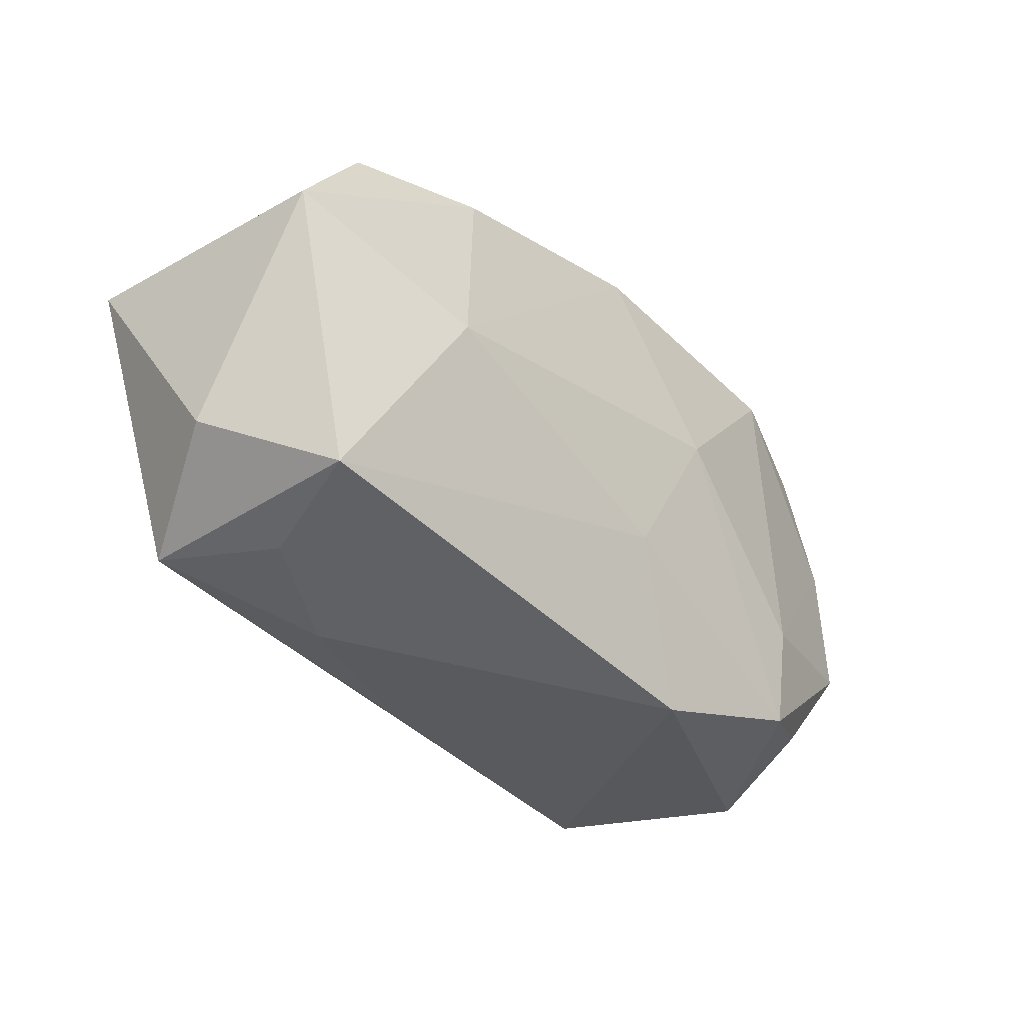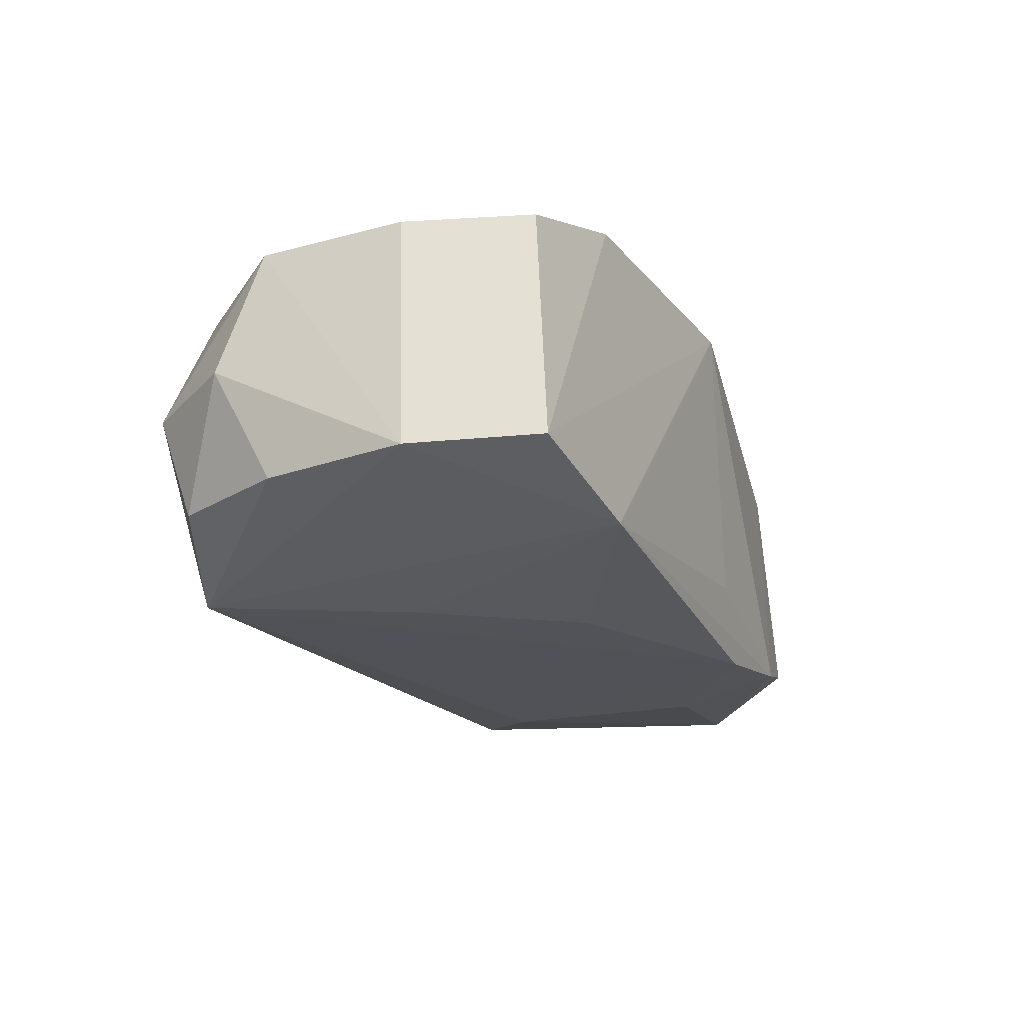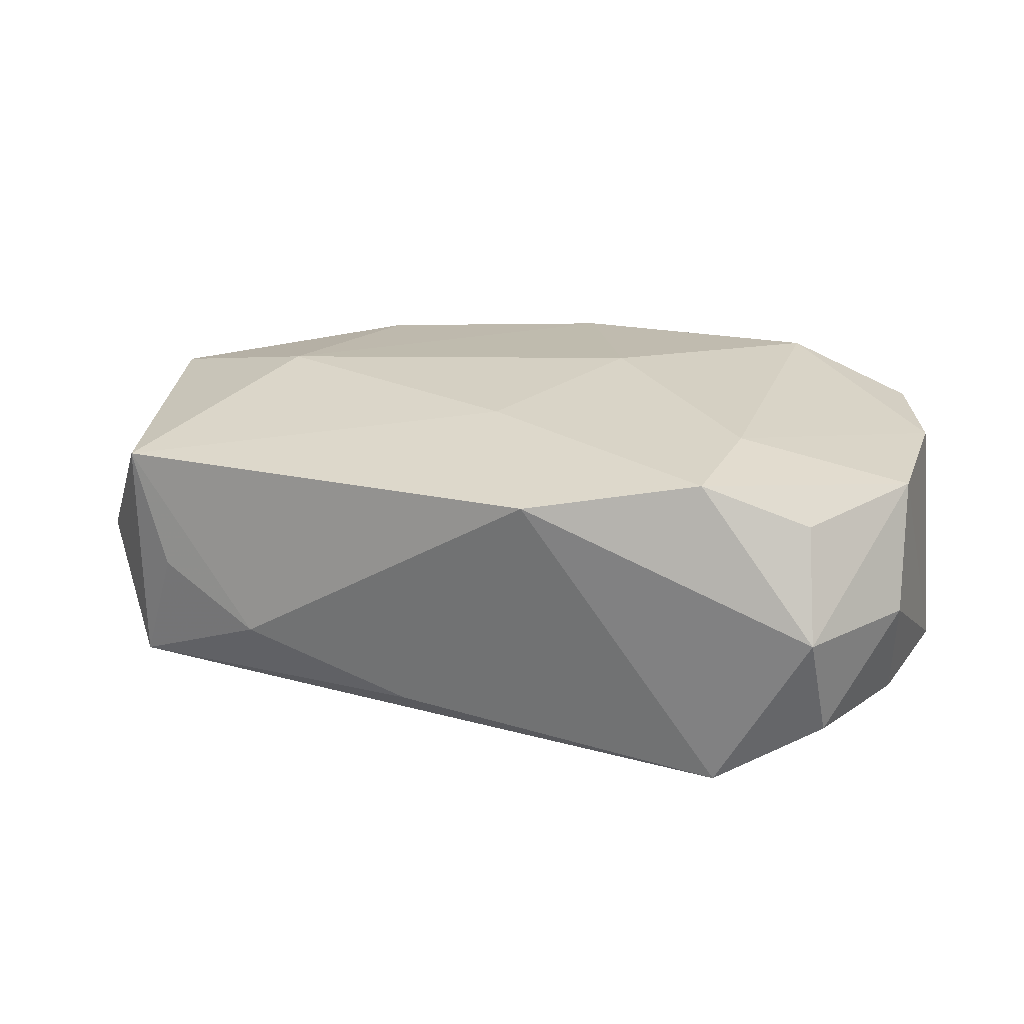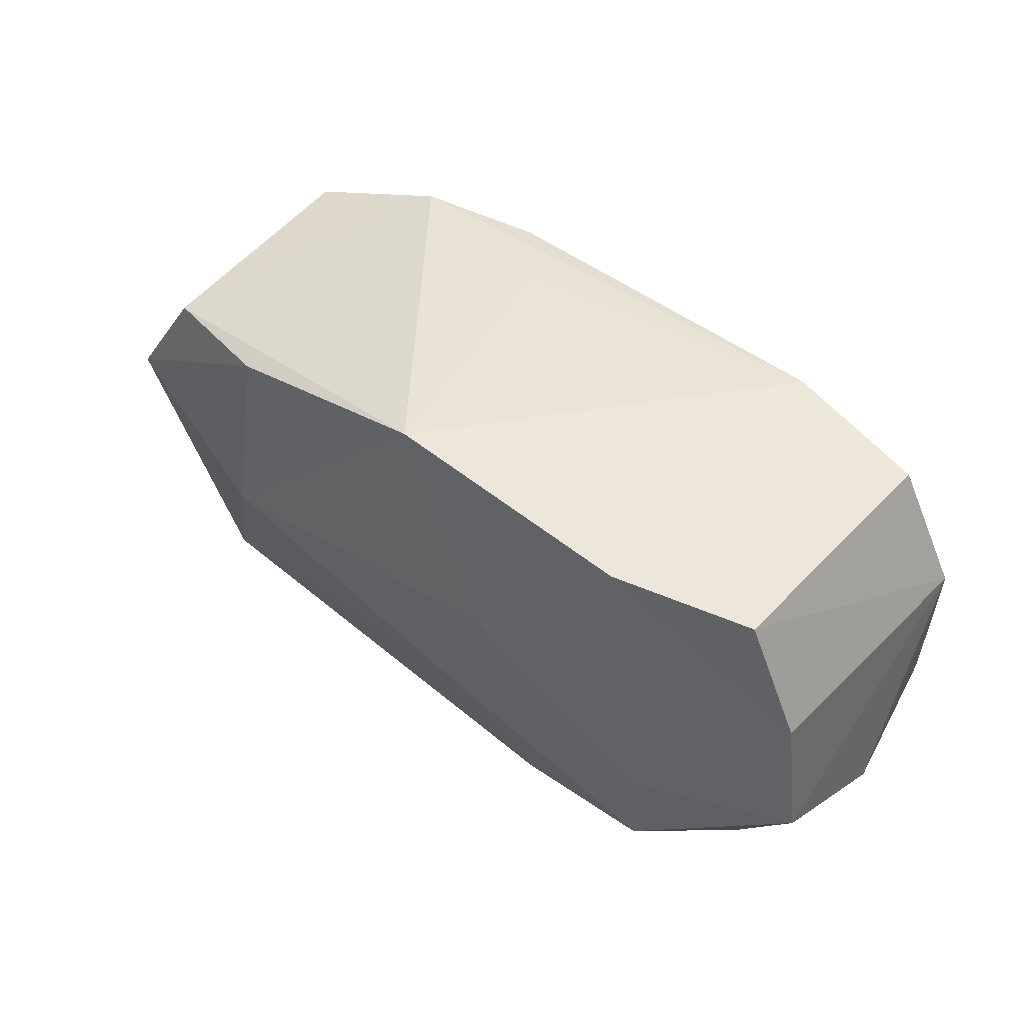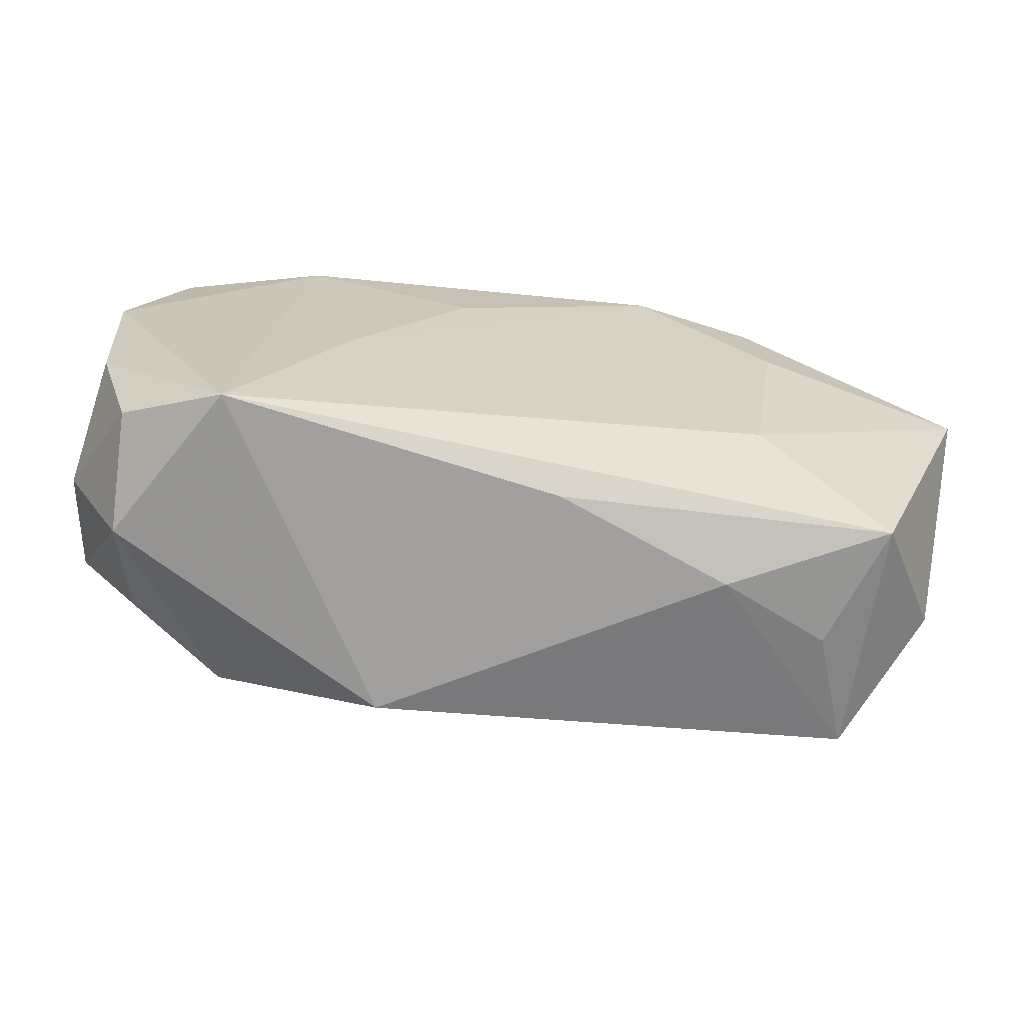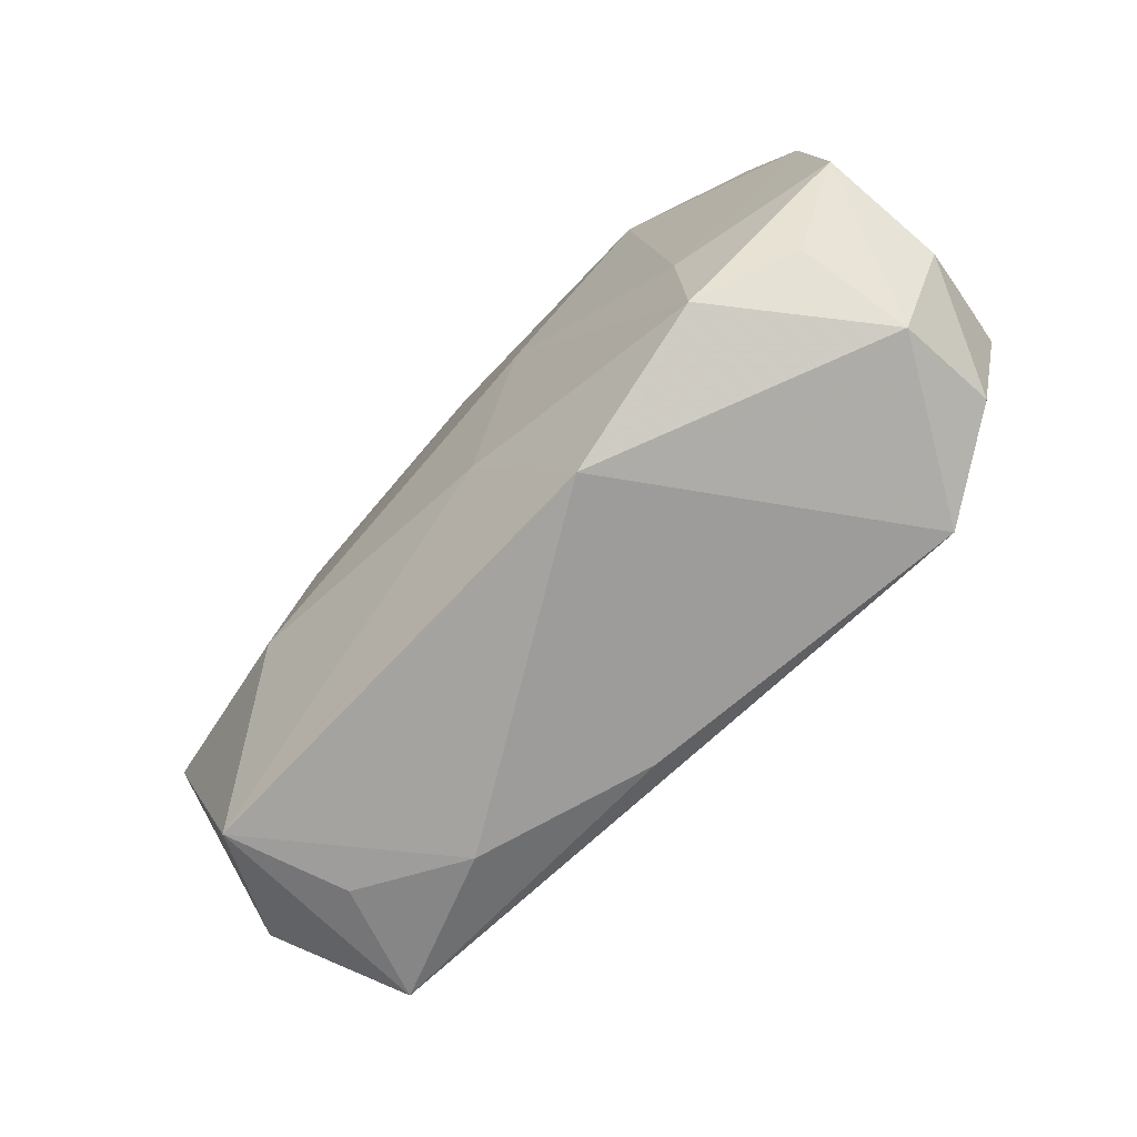
<metadata>
{"format":"obj","ext":"obj","renderer":"f3d","projection":"perspective","resolution":1024,"background":"white","views":[{"elev":-41.1,"azim":-50.2,"up":"+Y"},{"elev":-21.6,"azim":118.0,"up":"+Z"},{"elev":21.4,"azim":24.2,"up":"+Z"},{"elev":48.7,"azim":39.8,"up":"+Y"},{"elev":-62.7,"azim":171.4,"up":"+Y"},{"elev":-72.5,"azim":44.9,"up":"+Y"}]}
</metadata>
<code>
v -0.03158 -0.01942 -0.01165
v -0.001288 0.02098 0.01443
v -0.02763 -0.02106 -0.001343
v -0.0411 0.004187 -0.01179
v -0.03971 0.002927 0.01074
v 0.0321 -0.01258 0.009
v 0.03433 -0.01242 -0.009721
v 0.02568 -0.0165 -0.0146
v 0.03815 -0.003233 0.01071
v 0.001445 -0.00941 0.01421
v -0.03327 0.01318 0.01013
v 0.02065 0.02098 -0.0118
v 0.00806 0.004892 0.01618
v -0.006532 0.01935 -0.008714
v 0.03906 -0.006968 0.0002821
v 0.021 0.02038 0.01511
v 0.03225 0.01934 0.01152
v -0.0379 -0.01459 -0.001162
v 0.02394 -0.007006 0.01406
v 0.0159 -0.001061 -0.01455
v 0.005971 0.01087 -0.01448
v 0.03678 0.009297 0.01125
v -0.01817 -0.02205 -0.00608
v 0.02365 -0.0167 0.01285
v 0.03322 0.02077 -0.008645
v -0.02337 -0.002636 0.01455
v -0.03146 -0.0202 0.008853
v -0.02342 0.007891 -0.01453
v 0.03756 -0.002154 -0.009511
v -0.0206 -0.009605 -0.0146
v 0.03389 -0.01625 -0.0002531
v -0.003257 -0.01983 -0.0111
v -0.0215 0.01533 0.01334
v -0.02253 0.01762 -0.01292
v -0.03363 0.01442 -0.009681
v -0.01168 0.01797 -0.0146
v 0.0382 0.01063 -0.009356
v 0.009459 -0.02208 0.01045
f 13 26 10
f 27 26 5
f 38 10 27
f 27 10 26
f 5 26 33
f 37 8 12
f 12 25 37
f 13 10 24
f 24 10 38
f 17 25 16
f 16 22 17
f 37 25 17
f 17 22 37
f 13 16 2
f 2 26 13
f 2 33 26
f 2 12 14
f 16 25 2
f 25 12 2
f 36 12 21
f 5 33 11
f 33 2 11
f 19 16 13
f 13 24 19
f 19 22 16
f 29 8 37
f 37 15 29
f 38 8 31
f 31 24 38
f 24 31 6
f 34 2 14
f 35 11 34
f 34 11 2
f 34 12 36
f 14 12 34
f 20 12 8
f 20 21 12
f 20 8 36
f 36 21 20
f 22 19 9
f 9 19 24
f 24 6 9
f 37 22 9
f 9 15 37
f 9 31 15
f 9 6 31
f 7 29 15
f 15 31 7
f 8 29 7
f 7 31 8
f 38 27 23
f 18 27 5
f 18 1 27
f 8 1 30
f 36 8 30
f 27 1 3
f 3 23 27
f 1 23 3
f 32 8 38
f 38 23 32
f 32 1 8
f 32 23 1
f 4 18 5
f 5 11 4
f 4 11 35
f 1 18 4
f 4 30 1
f 35 34 4
f 36 30 28
f 30 4 28
f 28 34 36
f 28 4 34

</code>
